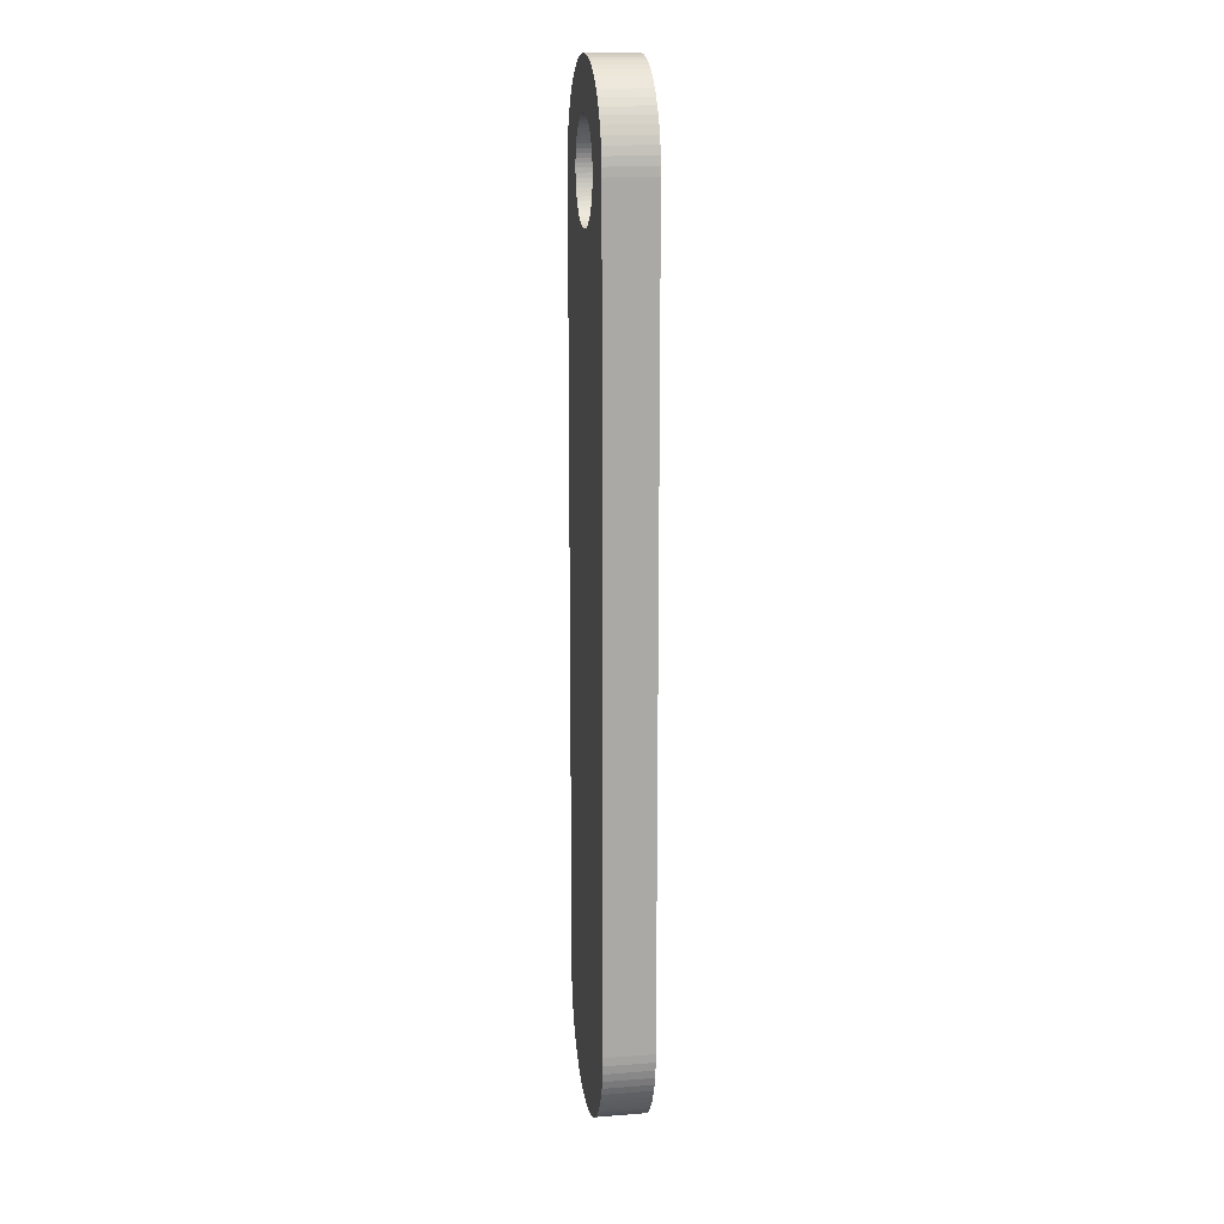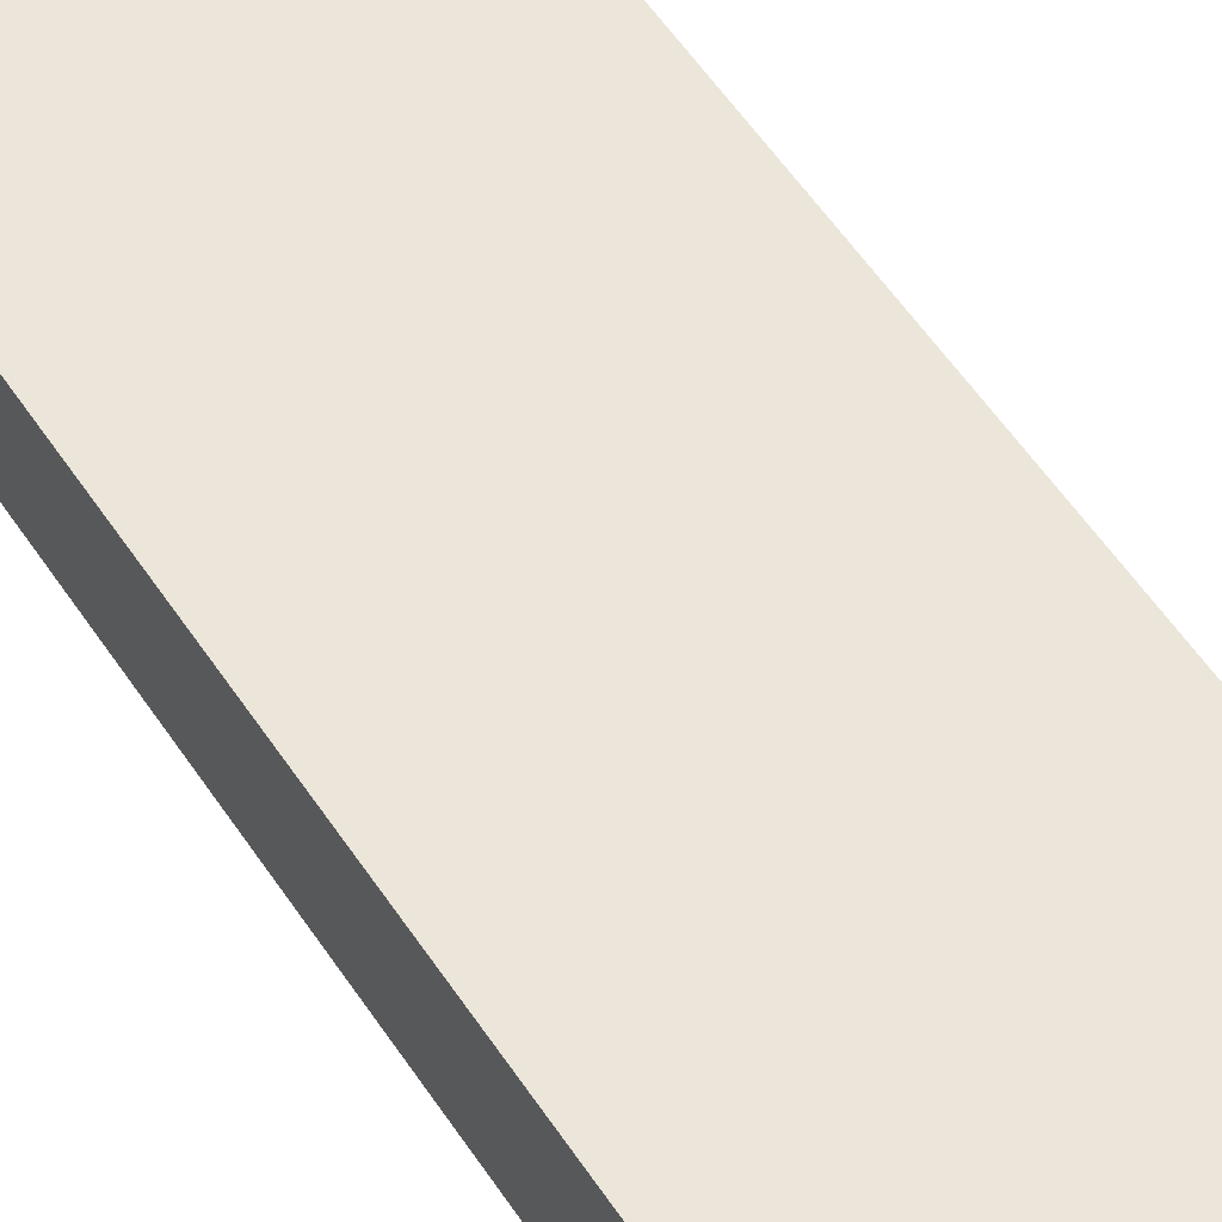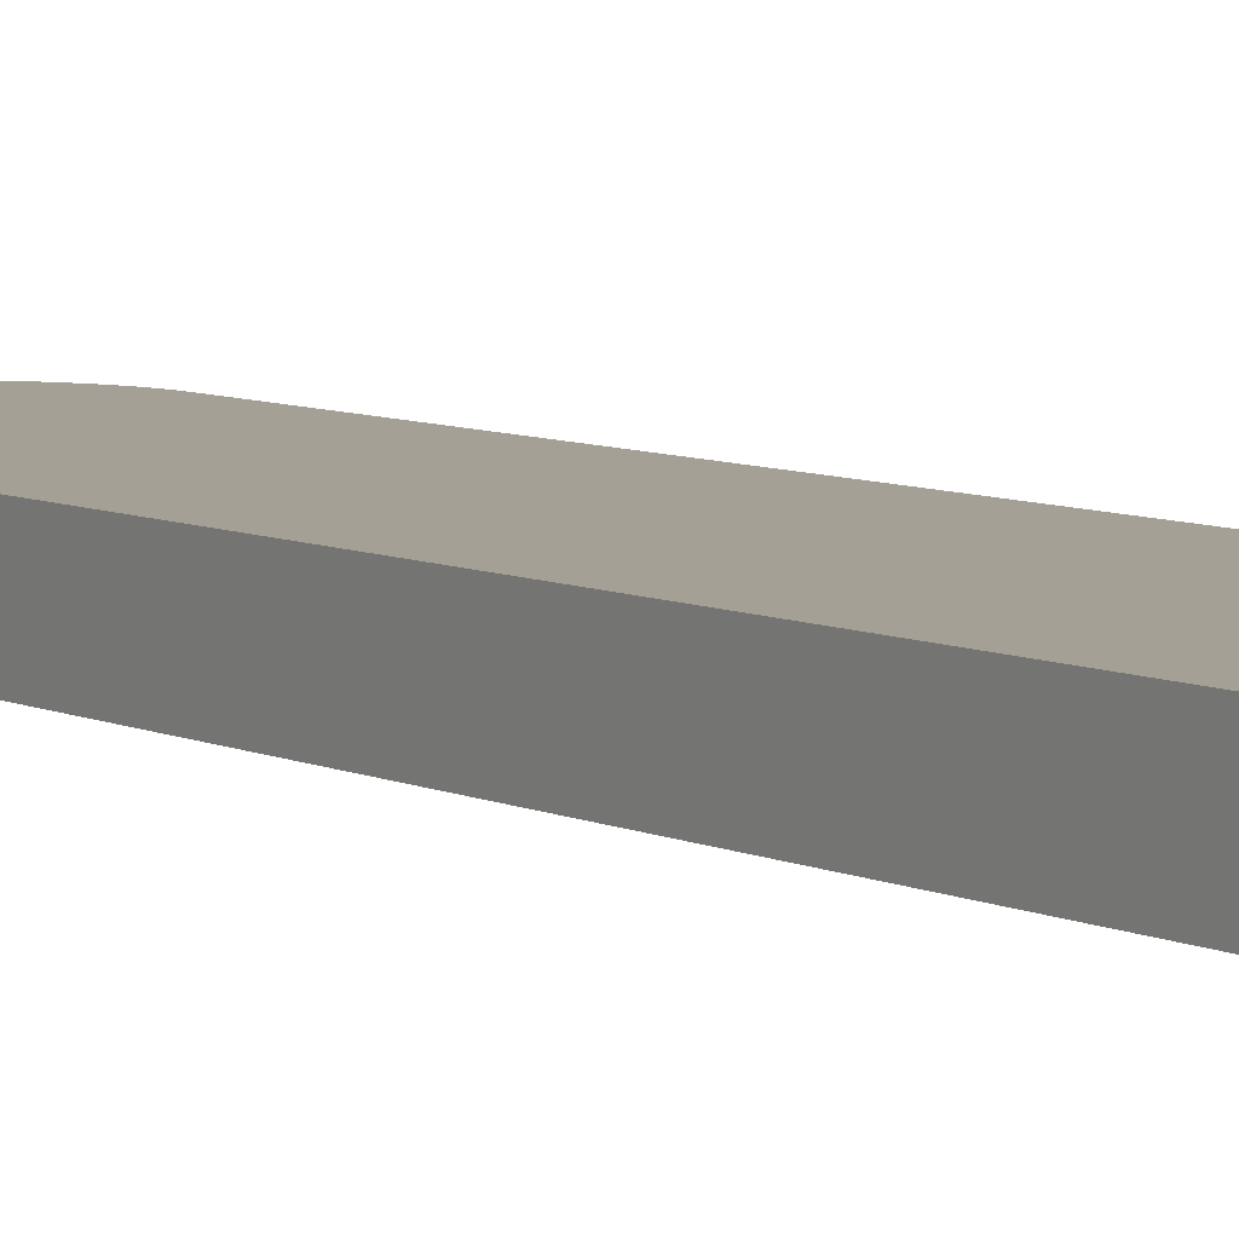
<metadata>
{"format":"obj","ext":"obj","renderer":"f3d","projection":"perspective","resolution":1024,"background":"white","views":[{"elev":14.8,"azim":-99.3,"up":"+Z"},{"elev":47.1,"azim":150.1,"up":"+Y"},{"elev":5.7,"azim":-31.1,"up":"+Y"}]}
</metadata>
<code>
o obj1
v -0.09063 -0.17 -2.042
v -0.0866 -0.17 -2.05
v -0.004358 -0.17 -1.25
v -0.01736 -0.17 -2.098
v -0.008716 -0.17 -2.1
v -0 -0.17 -1.25
v -0 -0.17 -2.1
v 0.008716 -0.17 -2.1
v -0.04226 -0.17 -2.091
v -0.0342 -0.17 -2.094
v -0.02588 -0.17 -2.097
v -0.09962 -0.17 -2.009
v -0.09848 -0.17 -2.017
v -0.08192 -0.17 -2.057
v -0.0766 -0.17 -2.064
v -0.07071 -0.17 -2.071
v -0.06428 -0.17 -2.077
v -0.09659 -0.17 -2.026
v -0.09397 -0.17 -2.034
v 0.1 -0.17 -2
v 0.02868 -0.17 -1.241
v 0.025 -0.17 -1.243
v 0.02113 -0.17 -1.245
v 0.0171 -0.17 -1.247
v 0.01294 -0.17 -1.248
v -0.05736 -0.17 -2.082
v -0.05 -0.17 -2.087
v -0.1 -0.17 -2
v -0.008682 -0.17 -1.249
v -0.01294 -0.17 -1.248
v -0.0171 -0.17 -1.247
v -0.02113 -0.17 -1.245
v -0.025 -0.17 -1.243
v 0.0383 -0.17 -1.232
v 0.03536 -0.17 -1.235
v 0.03214 -0.17 -1.238
v 0.09848 -0.17 -2.017
v 0.004358 -0.17 -1.25
v 0.09659 -0.17 -2.026
v 0.09397 -0.17 -2.034
v 0.09962 -0.17 -2.009
v 0.008682 -0.17 -1.249
v 0.08192 -0.17 -2.057
v 0.0866 -0.17 -2.05
v 0.09063 -0.17 -2.042
v 0.01736 -0.17 -2.098
v 0.02588 -0.17 -2.097
v 0.0342 -0.17 -2.094
v 0.05736 -0.17 -2.082
v 0.06428 -0.17 -2.077
v 0.07071 -0.17 -2.071
v 0.0766 -0.17 -2.064
v 0.1 -0.17 -1.2
v 0.0433 -0.17 -1.225
v 0.04096 -0.17 -1.229
v -0.02868 -0.17 -1.241
v -0.03214 -0.17 -1.238
v -0.03536 -0.17 -1.235
v 0.04226 -0.17 -2.091
v 0.05 -0.17 -2.087
v -0.0383 -0.17 -1.232
v -0.04096 -0.17 -1.229
v -0.1 -0.17 -1.2
v -0.0433 -0.17 -1.225
v -0.04532 -0.17 -1.221
v -0.04698 -0.17 -1.217
v -0.0483 -0.17 -1.213
v -0.04924 -0.17 -1.209
v 0.0483 -0.17 -1.213
v 0.04924 -0.17 -1.209
v 0.04981 -0.17 -1.204
v 0.04698 -0.17 -1.217
v 0.04532 -0.17 -1.221
v -0.04981 -0.17 -1.204
v -0.05 -0.17 -1.2
v -0.09962 -0.17 -1.191
v -0.04981 -0.17 -1.196
v -0.09848 -0.17 -1.183
v -0.04924 -0.17 -1.191
v -0.09659 -0.17 -1.174
v -0.0483 -0.17 -1.187
v -0.09397 -0.17 -1.166
v -0.04698 -0.17 -1.183
v -0.09063 -0.17 -1.158
v -0.04532 -0.17 -1.179
v -0.0866 -0.17 -1.15
v -0.0433 -0.17 -1.175
v -0.08192 -0.17 -1.143
v -0.04096 -0.17 -1.171
v -0.0766 -0.17 -1.136
v -0.0383 -0.17 -1.168
v -0.07071 -0.17 -1.129
v -0.03536 -0.17 -1.165
v -0.06428 -0.17 -1.123
v -0.03214 -0.17 -1.162
v -0.05736 -0.17 -1.118
v -0.02868 -0.17 -1.159
v -0.05 -0.17 -1.113
v -0.025 -0.17 -1.157
v -0.04226 -0.17 -1.109
v -0.02113 -0.17 -1.155
v -0.0342 -0.17 -1.106
v -0.0171 -0.17 -1.153
v -0.02588 -0.17 -1.103
v -0.01294 -0.17 -1.152
v -0.01736 -0.17 -1.102
v -0.008682 -0.17 -1.151
v -0.008716 -0.17 -1.1
v -0.004358 -0.17 -1.15
v 0 -0.17 -1.1
v 0 -0.17 -1.15
v 0.008716 -0.17 -1.1
v 0.004358 -0.17 -1.15
v 0.01736 -0.17 -1.102
v 0.008682 -0.17 -1.151
v 0.02588 -0.17 -1.103
v 0.01294 -0.17 -1.152
v 0.0342 -0.17 -1.106
v 0.0171 -0.17 -1.153
v 0.04226 -0.17 -1.109
v 0.02113 -0.17 -1.155
v 0.05 -0.17 -1.113
v 0.025 -0.17 -1.157
v 0.05736 -0.17 -1.118
v 0.02868 -0.17 -1.159
v 0.06428 -0.17 -1.123
v 0.03214 -0.17 -1.162
v 0.07071 -0.17 -1.129
v 0.03536 -0.17 -1.165
v 0.0766 -0.17 -1.136
v 0.0383 -0.17 -1.168
v 0.08192 -0.17 -1.143
v 0.04096 -0.17 -1.171
v 0.0866 -0.17 -1.15
v 0.0433 -0.17 -1.175
v 0.09063 -0.17 -1.158
v 0.04532 -0.17 -1.179
v 0.09397 -0.17 -1.166
v 0.04698 -0.17 -1.183
v 0.09659 -0.17 -1.174
v 0.0483 -0.17 -1.187
v 0.09848 -0.17 -1.183
v 0.04924 -0.17 -1.191
v 0.09962 -0.17 -1.191
v 0.04981 -0.17 -1.196
v 0.05 -0.17 -1.2
v -0.1 -0.12 -1.2
v -0.1 -0.12 -2
v -0.09962 -0.12 -1.191
v -0.09848 -0.12 -1.183
v -0.09659 -0.12 -1.174
v -0.09397 -0.12 -1.166
v -0.09063 -0.12 -1.158
v -0.0866 -0.12 -1.15
v -0.08192 -0.12 -1.143
v -0.0766 -0.12 -1.136
v -0.07071 -0.12 -1.129
v -0.06428 -0.12 -1.123
v -0.05736 -0.12 -1.118
v -0.05 -0.12 -1.113
v -0.04226 -0.12 -1.109
v -0.0342 -0.12 -1.106
v -0.02588 -0.12 -1.103
v -0.01736 -0.12 -1.102
v -0.008716 -0.12 -1.1
v 0 -0.12 -1.1
v 0.008716 -0.12 -1.1
v 0.01736 -0.12 -1.102
v 0.02588 -0.12 -1.103
v 0.0342 -0.12 -1.106
v 0.04226 -0.12 -1.109
v 0.05 -0.12 -1.113
v 0.05736 -0.12 -1.118
v 0.06428 -0.12 -1.123
v 0.07071 -0.12 -1.129
v 0.0766 -0.12 -1.136
v 0.08192 -0.12 -1.143
v 0.0866 -0.12 -1.15
v 0.09063 -0.12 -1.158
v 0.09397 -0.12 -1.166
v 0.09659 -0.12 -1.174
v 0.09848 -0.12 -1.183
v 0.09962 -0.12 -1.191
v 0.1 -0.12 -1.2
v 0.1 -0.12 -2
v 0.09962 -0.12 -2.009
v 0.09848 -0.12 -2.017
v 0.09659 -0.12 -2.026
v 0.09397 -0.12 -2.034
v 0.09063 -0.12 -2.042
v 0.0866 -0.12 -2.05
v 0.08192 -0.12 -2.057
v 0.0766 -0.12 -2.064
v 0.07071 -0.12 -2.071
v 0.06428 -0.12 -2.077
v 0.05736 -0.12 -2.082
v 0.05 -0.12 -2.087
v 0.04226 -0.12 -2.091
v 0.0342 -0.12 -2.094
v 0.02588 -0.12 -2.097
v 0.01736 -0.12 -2.098
v 0.008716 -0.12 -2.1
v -0 -0.12 -2.1
v -0.008716 -0.12 -2.1
v -0.01736 -0.12 -2.098
v -0.02588 -0.12 -2.097
v -0.0342 -0.12 -2.094
v -0.04226 -0.12 -2.091
v -0.05 -0.12 -2.087
v -0.05736 -0.12 -2.082
v -0.06428 -0.12 -2.077
v -0.07071 -0.12 -2.071
v -0.0766 -0.12 -2.064
v -0.08192 -0.12 -2.057
v -0.0866 -0.12 -2.05
v -0.09063 -0.12 -2.042
v -0.09397 -0.12 -2.034
v -0.09659 -0.12 -2.026
v -0.09848 -0.12 -2.017
v -0.09962 -0.12 -2.009
v 0 -0.12 -1.25
v 0.004358 -0.12 -1.25
v 0.008682 -0.12 -1.249
v 0.01294 -0.12 -1.248
v 0.0171 -0.12 -1.247
v 0.02113 -0.12 -1.245
v 0.025 -0.12 -1.243
v 0.02868 -0.12 -1.241
v 0.03214 -0.12 -1.238
v 0.03536 -0.12 -1.235
v 0.0383 -0.12 -1.232
v 0.04096 -0.12 -1.229
v 0.0433 -0.12 -1.225
v 0.04532 -0.12 -1.221
v 0.04698 -0.12 -1.217
v 0.0483 -0.12 -1.213
v 0.04924 -0.12 -1.209
v 0.04981 -0.12 -1.204
v 0.05 -0.12 -1.2
v 0.04981 -0.12 -1.196
v 0.04924 -0.12 -1.191
v 0.0483 -0.12 -1.187
v 0.04698 -0.12 -1.183
v 0.04532 -0.12 -1.179
v 0.0433 -0.12 -1.175
v 0.04096 -0.12 -1.171
v 0.0383 -0.12 -1.168
v 0.03536 -0.12 -1.165
v 0.03214 -0.12 -1.162
v 0.02868 -0.12 -1.159
v 0.025 -0.12 -1.157
v 0.02113 -0.12 -1.155
v 0.0171 -0.12 -1.153
v 0.01294 -0.12 -1.152
v 0.008682 -0.12 -1.151
v 0.004358 -0.12 -1.15
v 0 -0.12 -1.15
v -0.004358 -0.12 -1.15
v -0.008682 -0.12 -1.151
v -0.01294 -0.12 -1.152
v -0.0171 -0.12 -1.153
v -0.02113 -0.12 -1.155
v -0.025 -0.12 -1.157
v -0.02868 -0.12 -1.159
v -0.03214 -0.12 -1.162
v -0.03536 -0.12 -1.165
v -0.0383 -0.12 -1.168
v -0.04096 -0.12 -1.171
v -0.0433 -0.12 -1.175
v -0.04532 -0.12 -1.179
v -0.04698 -0.12 -1.183
v -0.0483 -0.12 -1.187
v -0.04924 -0.12 -1.191
v -0.04981 -0.12 -1.196
v -0.05 -0.12 -1.2
v -0.04981 -0.12 -1.204
v -0.04924 -0.12 -1.209
v -0.0483 -0.12 -1.213
v -0.04698 -0.12 -1.217
v -0.04532 -0.12 -1.221
v -0.0433 -0.12 -1.225
v -0.04096 -0.12 -1.229
v -0.0383 -0.12 -1.232
v -0.03536 -0.12 -1.235
v -0.03214 -0.12 -1.238
v -0.02868 -0.12 -1.241
v -0.025 -0.12 -1.243
v -0.02113 -0.12 -1.245
v -0.0171 -0.12 -1.247
v -0.01294 -0.12 -1.248
v -0.008682 -0.12 -1.249
v -0.004358 -0.12 -1.25
f 1 2 3
f 4 5 6
f 5 7 6
f 6 7 8
f 9 10 6
f 10 11 6
f 6 11 4
f 12 13 3
f 2 14 3
f 14 15 3
f 3 15 6
f 15 16 6
f 6 16 17
f 13 18 3
f 18 19 3
f 3 19 1
f 20 21 22
f 22 23 20
f 23 24 20
f 20 24 25
f 17 26 6
f 26 27 6
f 6 27 9
f 12 3 28
f 3 29 28
f 28 29 30
f 30 31 28
f 31 32 28
f 28 32 33
f 34 35 20
f 35 36 20
f 20 36 21
f 37 38 39
f 38 40 39
f 37 41 38
f 41 20 38
f 38 20 42
f 20 25 42
f 43 44 38
f 44 45 38
f 38 45 40
f 8 46 6
f 46 47 6
f 6 47 48
f 49 50 6
f 50 51 6
f 6 51 38
f 51 52 38
f 38 52 43
f 53 54 20
f 54 55 20
f 20 55 34
f 33 56 28
f 56 57 28
f 28 57 58
f 48 59 6
f 59 60 6
f 6 60 49
f 58 61 28
f 61 62 28
f 28 62 63
f 62 64 63
f 63 64 65
f 65 66 63
f 66 67 63
f 63 67 68
f 69 53 70
f 53 71 70
f 69 72 53
f 72 73 53
f 53 73 54
f 68 74 63
f 74 75 63
f 63 75 76
f 75 77 76
f 76 77 78
f 77 79 78
f 78 79 80
f 79 81 80
f 80 81 82
f 81 83 82
f 82 83 84
f 83 85 84
f 84 85 86
f 85 87 86
f 86 87 88
f 87 89 88
f 88 89 90
f 89 91 90
f 90 91 92
f 91 93 92
f 92 93 94
f 93 95 94
f 94 95 96
f 95 97 96
f 96 97 98
f 97 99 98
f 98 99 100
f 99 101 100
f 100 101 102
f 101 103 102
f 102 103 104
f 103 105 104
f 104 105 106
f 105 107 106
f 106 107 108
f 107 109 108
f 108 109 110
f 109 111 110
f 110 111 112
f 111 113 112
f 112 113 114
f 113 115 114
f 114 115 116
f 115 117 116
f 116 117 118
f 117 119 118
f 118 119 120
f 119 121 120
f 120 121 122
f 121 123 122
f 122 123 124
f 123 125 124
f 124 125 126
f 125 127 126
f 126 127 128
f 127 129 128
f 128 129 130
f 129 131 130
f 130 131 132
f 131 133 132
f 132 133 134
f 133 135 134
f 134 135 136
f 135 137 136
f 136 137 138
f 137 139 138
f 138 139 140
f 139 141 140
f 140 141 142
f 141 143 142
f 142 143 144
f 143 145 144
f 144 145 53
f 145 146 53
f 53 146 71
f 147 148 63
f 148 28 63
f 147 63 76
f 147 76 149
f 76 78 149
f 149 78 150
f 78 80 150
f 150 80 151
f 80 82 151
f 151 82 152
f 82 84 152
f 152 84 153
f 84 86 153
f 153 86 154
f 86 88 154
f 154 88 155
f 88 90 155
f 155 90 156
f 90 92 156
f 156 92 157
f 92 94 157
f 157 94 158
f 94 96 158
f 158 96 159
f 96 98 159
f 159 98 160
f 98 100 160
f 160 100 161
f 100 102 161
f 161 102 162
f 102 104 162
f 162 104 163
f 104 106 163
f 163 106 164
f 106 108 164
f 164 108 165
f 108 110 165
f 165 110 166
f 110 112 166
f 166 112 167
f 112 114 167
f 167 114 168
f 114 116 168
f 168 116 169
f 116 118 169
f 169 118 170
f 118 120 170
f 170 120 171
f 120 122 171
f 171 122 172
f 122 124 172
f 172 124 173
f 124 126 173
f 173 126 174
f 126 128 174
f 174 128 175
f 128 130 175
f 175 130 176
f 130 132 176
f 176 132 177
f 132 134 177
f 177 134 178
f 134 136 178
f 178 136 179
f 136 138 179
f 179 138 180
f 138 140 180
f 180 140 181
f 140 142 181
f 181 142 182
f 142 144 182
f 182 144 183
f 144 53 183
f 183 53 184
f 185 20 41
f 185 41 186
f 41 37 186
f 186 37 187
f 37 39 187
f 187 39 188
f 39 40 188
f 188 40 189
f 40 45 189
f 189 45 190
f 45 44 190
f 190 44 191
f 44 43 191
f 191 43 192
f 43 52 192
f 192 52 193
f 52 51 193
f 193 51 194
f 51 50 194
f 194 50 195
f 50 49 195
f 195 49 196
f 49 60 196
f 196 60 197
f 60 59 197
f 197 59 198
f 59 48 198
f 198 48 199
f 48 47 199
f 199 47 200
f 47 46 200
f 200 46 201
f 46 8 201
f 201 8 202
f 8 7 202
f 202 7 203
f 7 5 203
f 203 5 204
f 5 4 204
f 204 4 205
f 4 11 205
f 205 11 206
f 11 10 206
f 206 10 207
f 10 9 207
f 207 9 208
f 9 27 208
f 208 27 209
f 27 26 209
f 209 26 210
f 26 17 210
f 210 17 211
f 17 16 211
f 211 16 212
f 16 15 212
f 212 15 213
f 15 14 213
f 213 14 214
f 14 2 214
f 214 2 215
f 2 1 215
f 215 1 216
f 1 19 216
f 216 19 217
f 19 18 217
f 217 18 218
f 18 13 218
f 218 13 219
f 13 12 219
f 219 12 220
f 12 28 220
f 220 28 148
f 185 184 20
f 184 53 20
f 221 6 222
f 6 38 222
f 222 38 223
f 38 42 223
f 223 42 224
f 42 25 224
f 224 25 225
f 25 24 225
f 225 24 226
f 24 23 226
f 226 23 227
f 23 22 227
f 227 22 228
f 22 21 228
f 228 21 229
f 21 36 229
f 229 36 230
f 36 35 230
f 230 35 231
f 35 34 231
f 231 34 232
f 34 55 232
f 232 55 233
f 55 54 233
f 233 54 234
f 54 73 234
f 234 73 235
f 73 72 235
f 235 72 236
f 72 69 236
f 236 69 237
f 69 70 237
f 237 70 238
f 70 71 238
f 238 71 239
f 71 146 239
f 239 146 240
f 146 145 240
f 240 145 241
f 145 143 241
f 241 143 242
f 143 141 242
f 242 141 243
f 141 139 243
f 243 139 244
f 139 137 244
f 244 137 245
f 137 135 245
f 245 135 246
f 135 133 246
f 246 133 247
f 133 131 247
f 247 131 248
f 131 129 248
f 248 129 249
f 129 127 249
f 249 127 250
f 127 125 250
f 250 125 251
f 125 123 251
f 251 123 252
f 123 121 252
f 252 121 253
f 121 119 253
f 253 119 254
f 119 117 254
f 254 117 255
f 117 115 255
f 255 115 256
f 115 113 256
f 256 113 257
f 113 111 257
f 257 111 258
f 111 109 258
f 258 109 259
f 109 107 259
f 259 107 260
f 107 105 260
f 260 105 261
f 105 103 261
f 261 103 262
f 103 101 262
f 262 101 263
f 101 99 263
f 263 99 264
f 99 97 264
f 264 97 265
f 97 95 265
f 265 95 266
f 95 93 266
f 266 93 267
f 93 91 267
f 267 91 268
f 91 89 268
f 268 89 269
f 89 87 269
f 269 87 270
f 87 85 270
f 270 85 271
f 85 83 271
f 271 83 272
f 83 81 272
f 272 81 273
f 81 79 273
f 273 79 274
f 79 77 274
f 274 77 275
f 77 75 275
f 275 75 276
f 75 74 276
f 276 74 277
f 74 68 277
f 277 68 278
f 68 67 278
f 278 67 279
f 67 66 279
f 279 66 280
f 66 65 280
f 280 65 281
f 65 64 281
f 281 64 282
f 64 62 282
f 282 62 283
f 62 61 283
f 283 61 284
f 61 58 284
f 284 58 285
f 58 57 285
f 285 57 286
f 57 56 286
f 286 56 287
f 56 33 287
f 287 33 288
f 33 32 288
f 288 32 289
f 32 31 289
f 289 31 290
f 31 30 290
f 290 30 291
f 30 29 291
f 291 29 292
f 29 3 292
f 292 3 221
f 3 6 221
f 221 203 204
f 225 226 185
f 186 187 222
f 225 185 224
f 200 201 221
f 201 202 221
f 221 202 203
f 287 288 148
f 288 289 148
f 148 289 290
f 214 215 292
f 215 216 292
f 204 205 221
f 205 206 221
f 221 206 207
f 222 193 221
f 193 194 221
f 186 222 185
f 222 223 185
f 185 223 224
f 187 188 222
f 188 189 222
f 222 189 190
f 216 217 292
f 217 218 292
f 292 218 219
f 207 208 221
f 208 209 221
f 221 209 210
f 194 195 221
f 195 196 221
f 221 196 197
f 190 191 222
f 191 192 222
f 222 192 193
f 226 227 185
f 227 228 185
f 185 228 229
f 233 234 184
f 219 220 292
f 220 148 292
f 292 148 291
f 148 290 291
f 210 211 221
f 211 212 221
f 221 212 292
f 212 213 292
f 292 213 214
f 197 198 221
f 198 199 221
f 221 199 200
f 283 284 148
f 229 230 185
f 230 231 185
f 185 231 184
f 231 232 184
f 184 232 233
f 234 235 184
f 235 236 184
f 184 236 237
f 284 285 148
f 285 286 148
f 148 286 287
f 276 277 147
f 277 278 147
f 147 278 279
f 279 280 147
f 280 281 147
f 147 281 148
f 281 282 148
f 148 282 283
f 237 238 184
f 238 239 184
f 184 239 183
f 239 240 183
f 183 240 182
f 240 241 182
f 182 241 181
f 241 242 181
f 181 242 180
f 242 243 180
f 180 243 179
f 243 244 179
f 179 244 178
f 244 245 178
f 178 245 177
f 245 246 177
f 177 246 176
f 246 247 176
f 176 247 175
f 247 248 175
f 175 248 174
f 248 249 174
f 174 249 173
f 249 250 173
f 173 250 172
f 250 251 172
f 172 251 171
f 251 252 171
f 171 252 170
f 252 253 170
f 170 253 169
f 253 254 169
f 169 254 168
f 254 255 168
f 168 255 167
f 255 256 167
f 167 256 166
f 256 257 166
f 166 257 165
f 257 258 165
f 165 258 164
f 258 259 164
f 164 259 163
f 259 260 163
f 163 260 162
f 260 261 162
f 162 261 161
f 261 262 161
f 161 262 160
f 262 263 160
f 160 263 159
f 263 264 159
f 159 264 158
f 264 265 158
f 158 265 157
f 265 266 157
f 157 266 156
f 266 267 156
f 156 267 155
f 267 268 155
f 155 268 154
f 268 269 154
f 154 269 153
f 269 270 153
f 153 270 152
f 270 271 152
f 152 271 151
f 271 272 151
f 151 272 150
f 272 273 150
f 150 273 149
f 273 274 149
f 149 274 147
f 274 275 147
f 147 275 276

</code>
